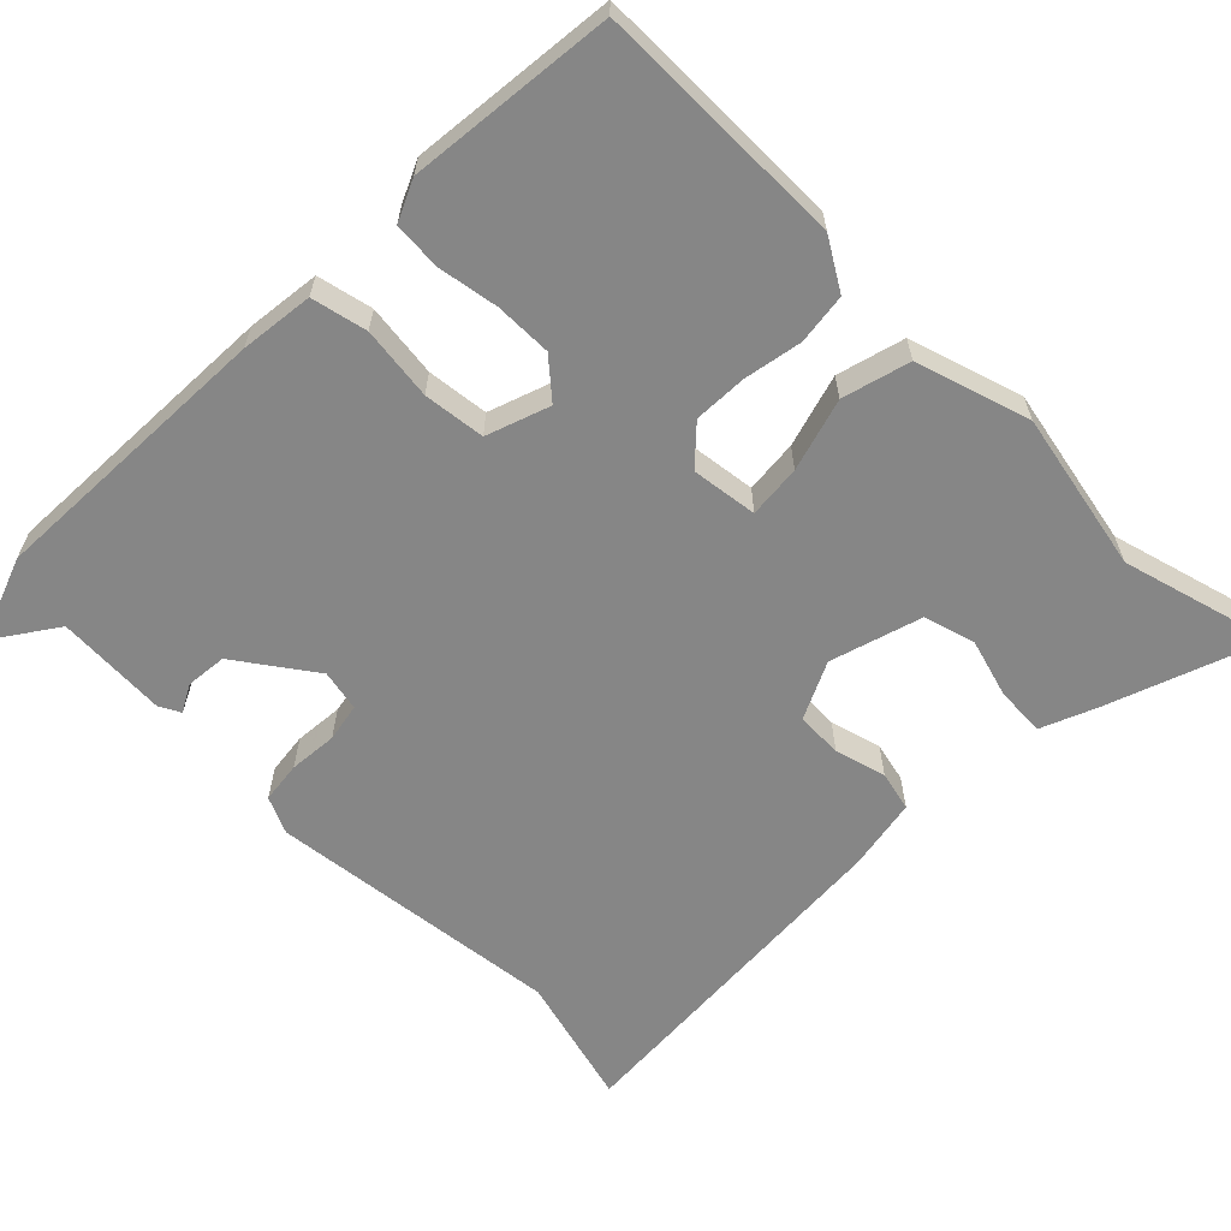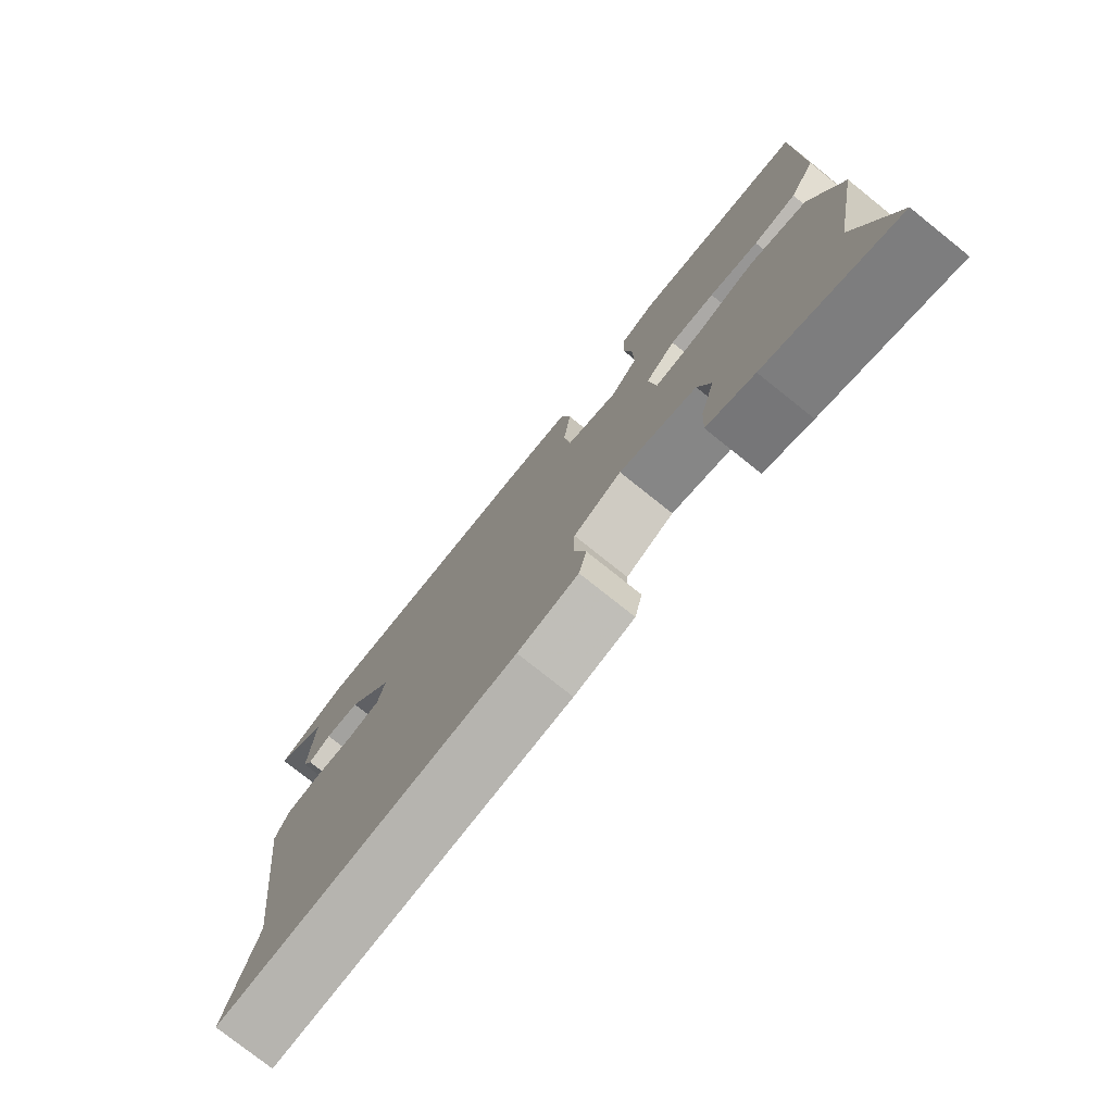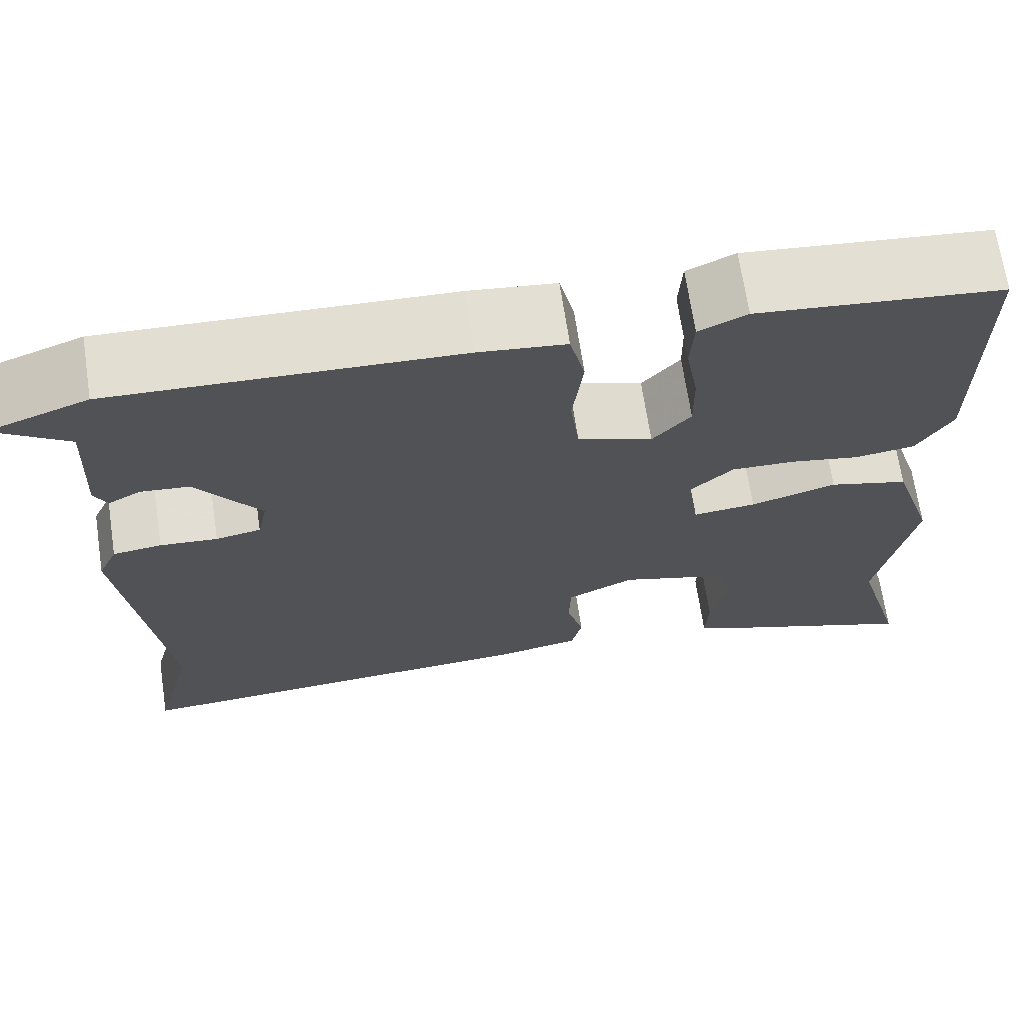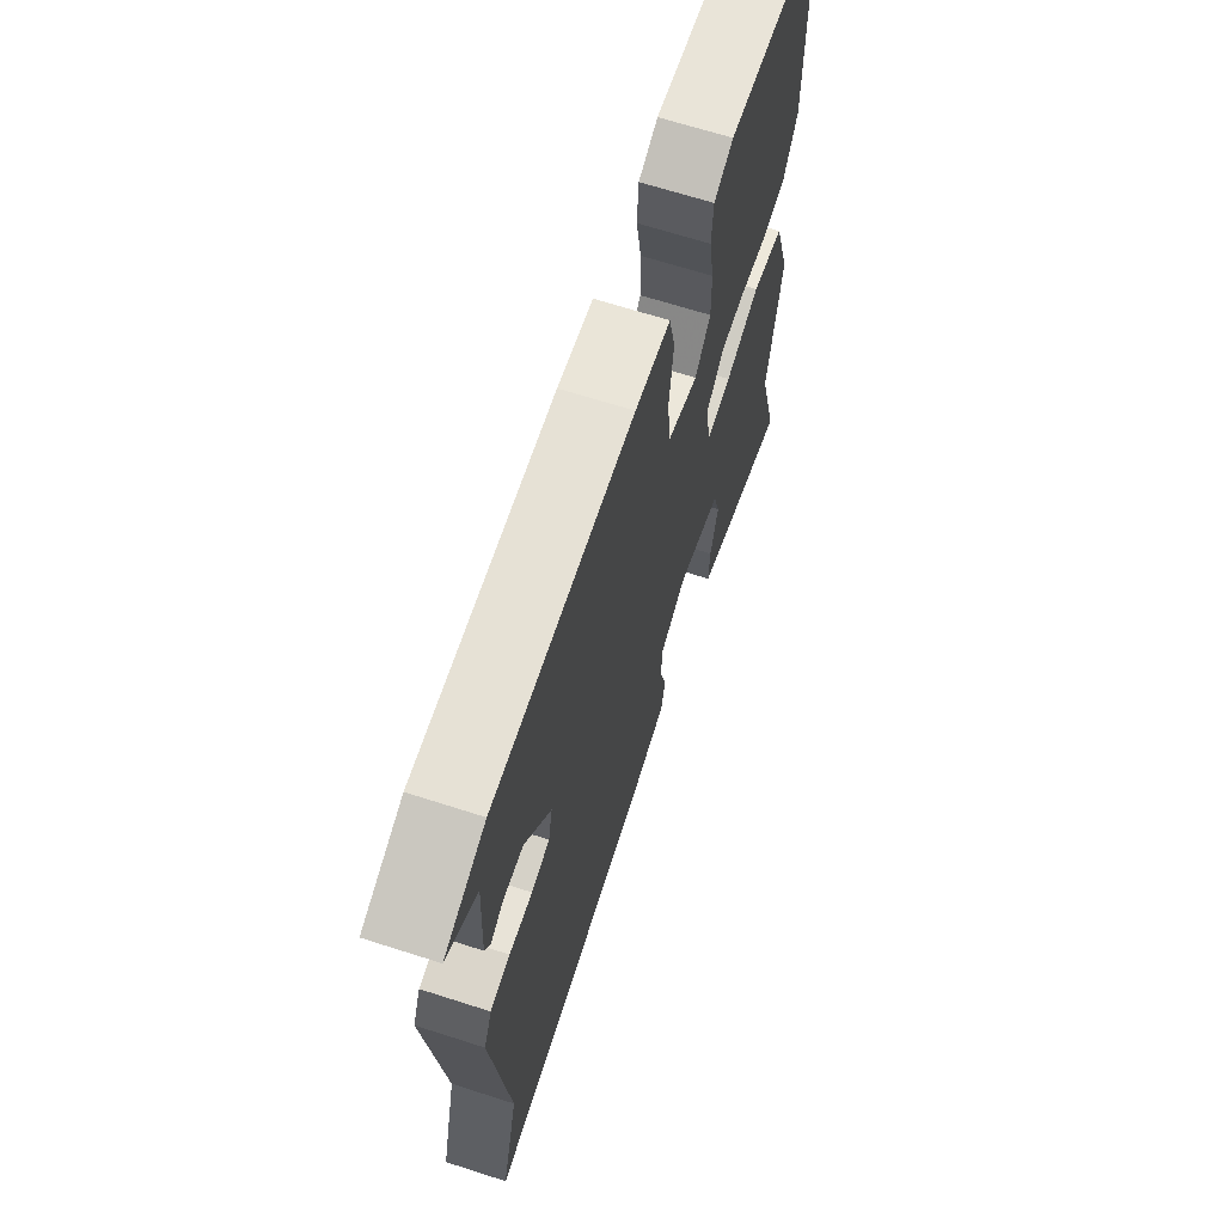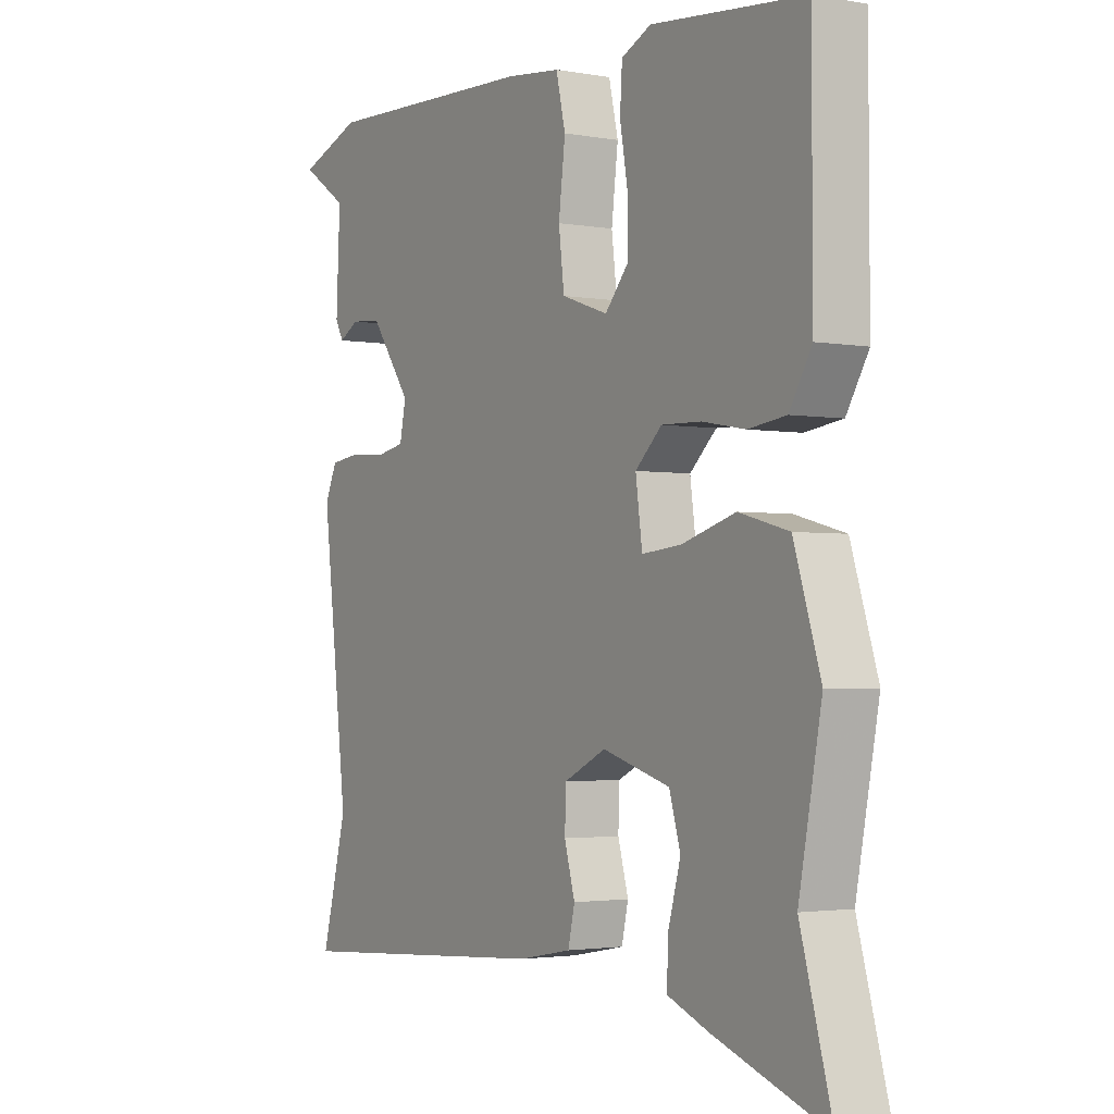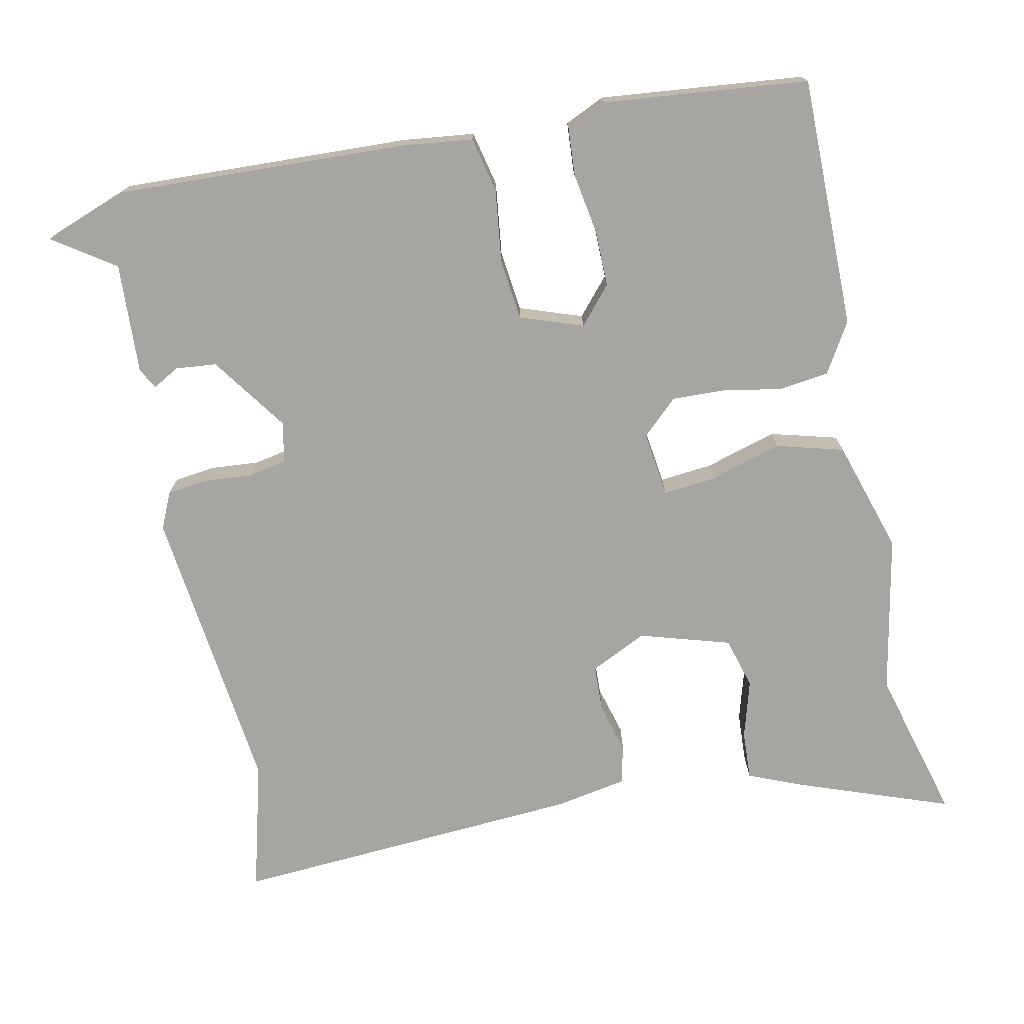
<metadata>
{"format":"obj","ext":"obj","renderer":"f3d","projection":"perspective","resolution":1024,"background":"white","views":[{"elev":-62.1,"azim":44.9,"up":"+Y"},{"elev":-77.0,"azim":51.4,"up":"+Z"},{"elev":68.7,"azim":-8.6,"up":"+Z"},{"elev":66.6,"azim":-72.1,"up":"+Z"},{"elev":-2.4,"azim":57.7,"up":"+Z"},{"elev":-73.7,"azim":11.5,"up":"+Y"}]}
</metadata>
<code>
v -0.559 0.07 0.478
v -0.446 0.07 0.52
v -0.058 0.07 0.506
v 0.04 0.07 0.495
v 0.057 0.07 0.421
v 0.045 0.07 0.323
v 0.055 0.07 0.241
v 0.139 0.07 0.212
v 0.182 0.07 0.262
v 0.181 0.07 0.338
v 0.167 0.07 0.419
v 0.171 0.07 0.483
v 0.225 0.07 0.508
v 0.5 0.07 0.481
v 0.501 0.07 0.144
v 0.461 0.07 0.077
v 0.393 0.07 0.068
v 0.315 0.07 0.082
v 0.244 0.07 0.084
v 0.196 0.07 0.039
v 0.208 0.07 -0.049
v 0.279 0.07 -0.042
v 0.376 0.07 -0.013
v 0.466 0.07 -0.037
v 0.514 0.07 -0.188
v 0.473 0.07 -0.403
v 0.53 0.07 -0.607
v 0.326 0.07 -0.534
v 0.252 0.07 -0.504
v 0.255 0.07 -0.438
v 0.277 0.07 -0.36
v 0.257 0.07 -0.291
v 0.135 0.07 -0.255
v 0.059 0.07 -0.292
v 0.057 0.07 -0.354
v 0.076 0.07 -0.422
v 0.064 0.07 -0.475
v -0.032 0.07 -0.493
v -0.507 0.07 -0.526
v -0.461 0.07 -0.35
v -0.508 0.07 0.043
v -0.486 0.07 0.092
v -0.431 0.07 0.099
v -0.366 0.07 0.094
v -0.315 0.07 0.104
v -0.304 0.07 0.159
v -0.377 0.07 0.261
v -0.432 0.07 0.266
v -0.468 0.07 0.246
v -0.483 0.07 0.274
v -0.476 0.07 0.422
v -0.559 0 0.478
v -0.446 0 0.52
v -0.058 0 0.506
v 0.04 0 0.495
v 0.057 0 0.421
v 0.045 0 0.323
v 0.055 0 0.241
v 0.139 0 0.212
v 0.182 0 0.262
v 0.181 0 0.338
v 0.167 0 0.419
v 0.171 0 0.483
v 0.225 0 0.508
v 0.5 0 0.481
v 0.501 0 0.144
v 0.461 0 0.077
v 0.393 0 0.068
v 0.315 0 0.082
v 0.244 0 0.084
v 0.196 0 0.039
v 0.208 0 -0.049
v 0.279 0 -0.042
v 0.376 0 -0.013
v 0.466 0 -0.037
v 0.514 0 -0.188
v 0.473 0 -0.403
v 0.53 0 -0.607
v 0.326 0 -0.534
v 0.252 0 -0.504
v 0.255 0 -0.438
v 0.277 0 -0.36
v 0.257 0 -0.291
v 0.135 0 -0.255
v 0.059 0 -0.292
v 0.057 0 -0.354
v 0.076 0 -0.422
v 0.064 0 -0.475
v -0.032 0 -0.493
v -0.507 0 -0.526
v -0.461 0 -0.35
v -0.508 0 0.043
v -0.486 0 0.092
v -0.431 0 0.099
v -0.366 0 0.094
v -0.315 0 0.104
v -0.304 0 0.159
v -0.377 0 0.261
v -0.432 0 0.266
v -0.468 0 0.246
v -0.483 0 0.274
v -0.476 0 0.422
f 48 49 50 51
f 47 48 51
f 46 47 51
f 42 43 44
f 41 42 44
f 40 41 44
f 40 44 45
f 39 40 45
f 38 39 45
f 37 38 45
f 36 37 45
f 35 36 45
f 34 35 45 46
f 29 30 31
f 28 29 31
f 27 28 31
f 26 27 31
f 26 31 32
f 25 26 32
f 24 25 32
f 23 24 32
f 22 23 32
f 21 22 32 33
f 16 17 18
f 15 16 18
f 14 15 18
f 13 14 18
f 12 13 18
f 11 12 18
f 10 11 18
f 9 10 18 19
f 8 9 19 20
f 4 5 6
f 3 4 6
f 2 3 6
f 1 2 6
f 51 1 6
f 51 6 7
f 34 46 51
f 33 34 51
f 21 33 51
f 20 21 51
f 8 20 51
f 7 8 51
f 102 101 100 99
f 102 99 98
f 102 98 97
f 95 94 93
f 95 93 92
f 95 92 91
f 96 95 91
f 96 91 90
f 96 90 89
f 96 89 88
f 96 88 87
f 96 87 86
f 97 96 86 85
f 82 81 80
f 82 80 79
f 82 79 78
f 82 78 77
f 83 82 77
f 83 77 76
f 83 76 75
f 83 75 74
f 83 74 73
f 84 83 73 72
f 69 68 67
f 69 67 66
f 69 66 65
f 69 65 64
f 69 64 63
f 69 63 62
f 69 62 61
f 70 69 61 60
f 71 70 60 59
f 57 56 55
f 57 55 54
f 57 54 53
f 57 53 52
f 57 52 102
f 58 57 102
f 102 97 85
f 102 85 84
f 102 84 72
f 102 72 71
f 102 71 59
f 102 59 58
f 1 52 53 2
f 2 53 54 3
f 3 54 55 4
f 4 55 56 5
f 5 56 57 6
f 6 57 58 7
f 7 58 59 8
f 8 59 60 9
f 9 60 61 10
f 10 61 62 11
f 11 62 63 12
f 12 63 64 13
f 13 64 65 14
f 14 65 66 15
f 15 66 67 16
f 16 67 68 17
f 17 68 69 18
f 18 69 70 19
f 19 70 71 20
f 20 71 72 21
f 21 72 73 22
f 22 73 74 23
f 23 74 75 24
f 24 75 76 25
f 25 76 77 26
f 26 77 78 27
f 27 78 79 28
f 28 79 80 29
f 29 80 81 30
f 30 81 82 31
f 31 82 83 32
f 32 83 84 33
f 33 84 85 34
f 34 85 86 35
f 35 86 87 36
f 36 87 88 37
f 37 88 89 38
f 38 89 90 39
f 39 90 91 40
f 40 91 92 41
f 41 92 93 42
f 42 93 94 43
f 43 94 95 44
f 44 95 96 45
f 45 96 97 46
f 46 97 98 47
f 47 98 99 48
f 48 99 100 49
f 49 100 101 50
f 50 101 102 51
f 51 102 52 1

</code>
